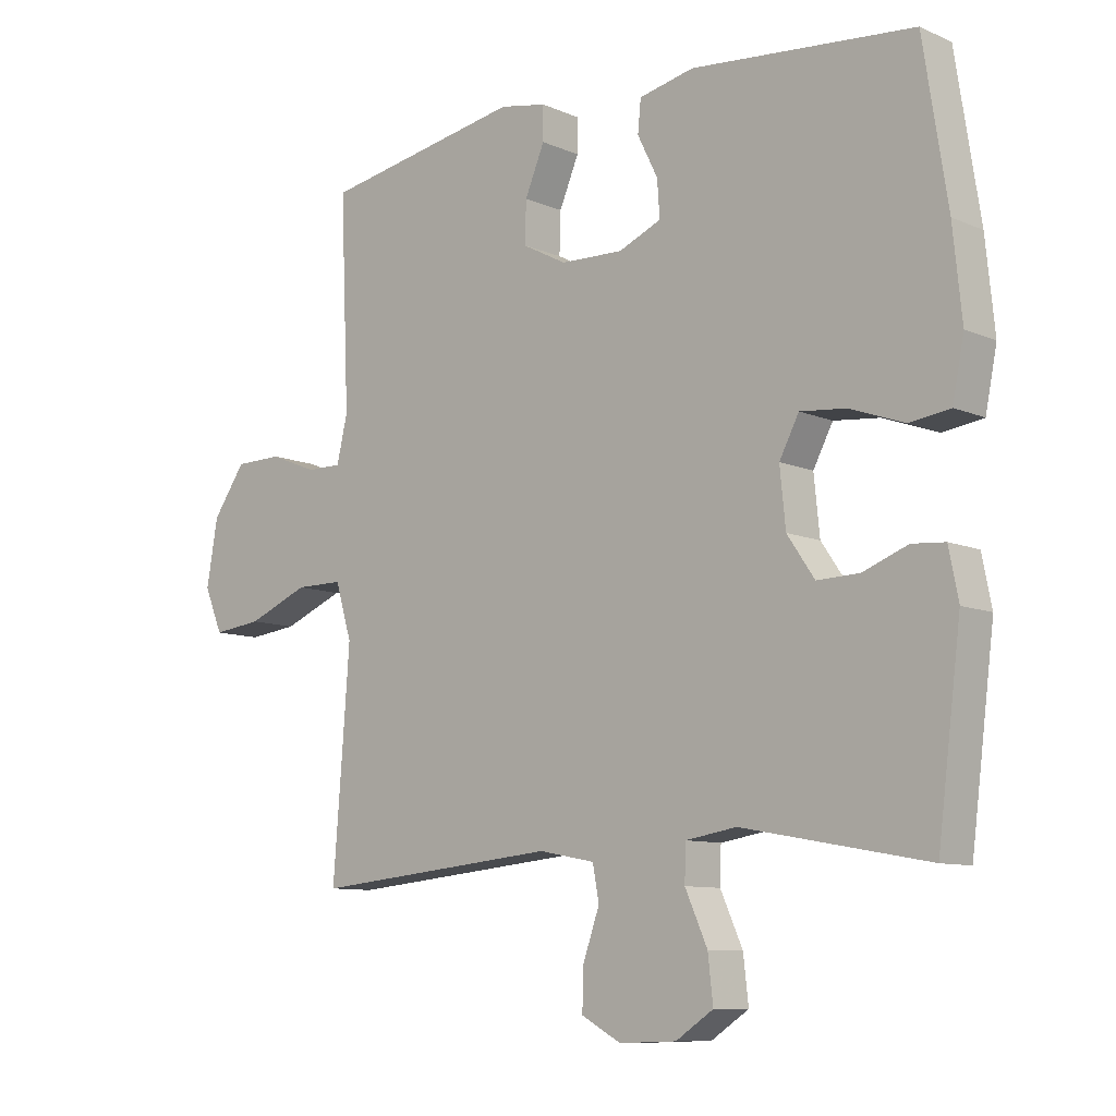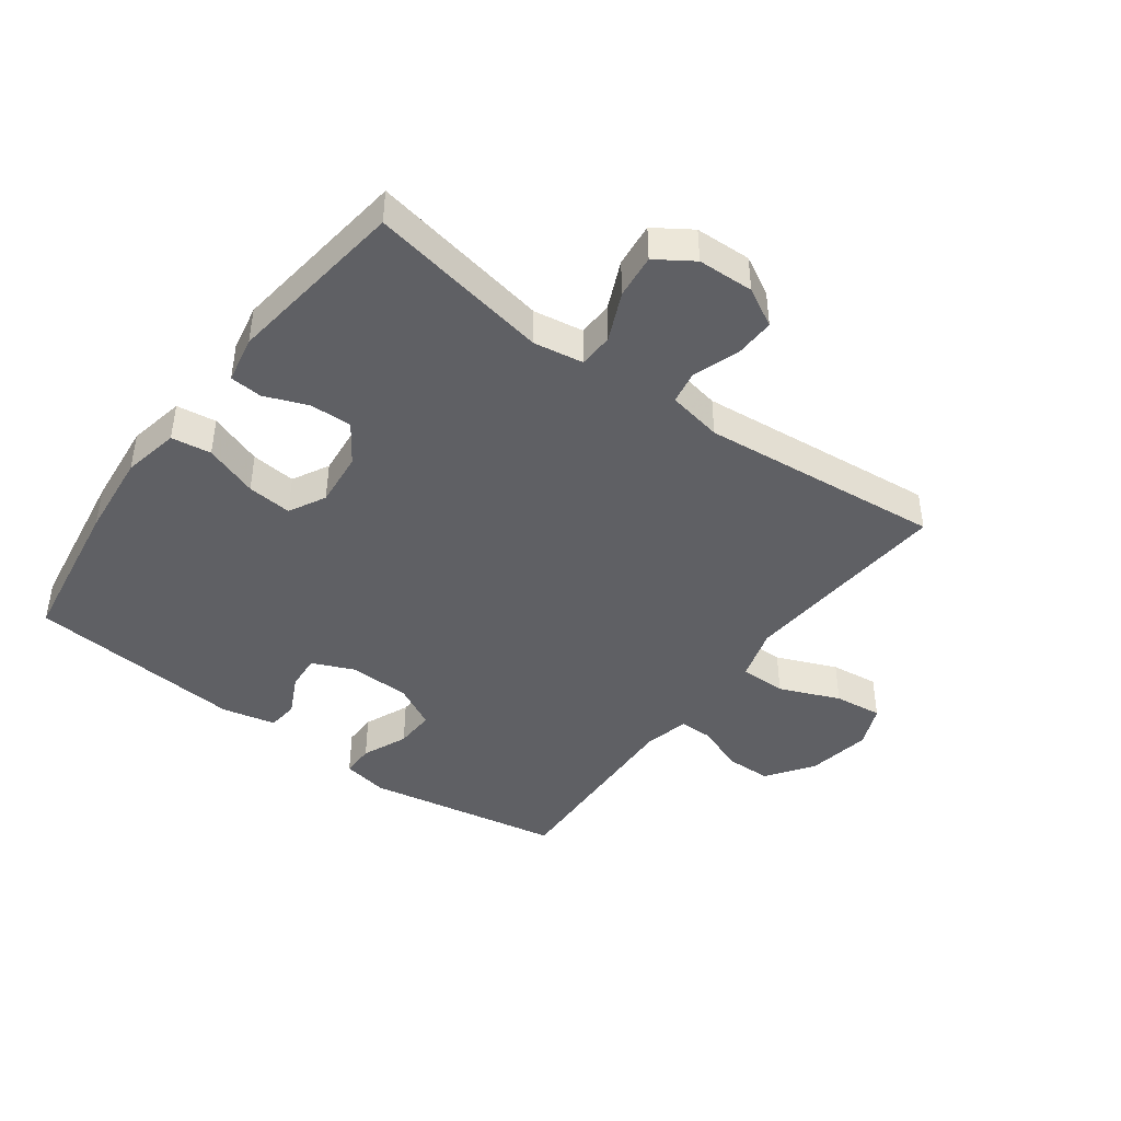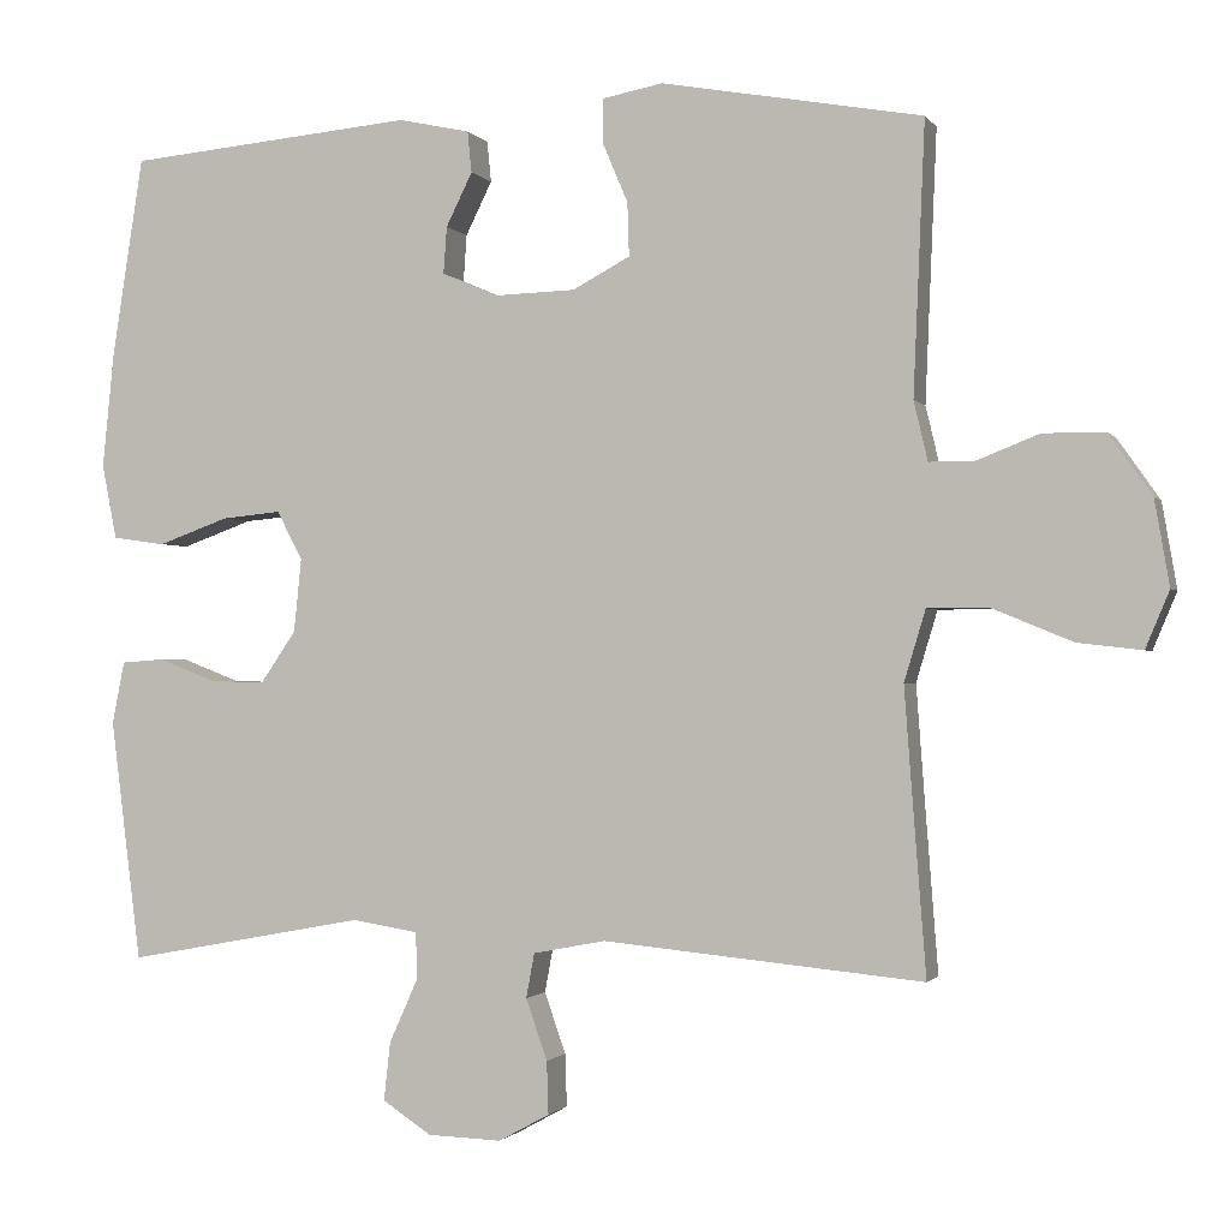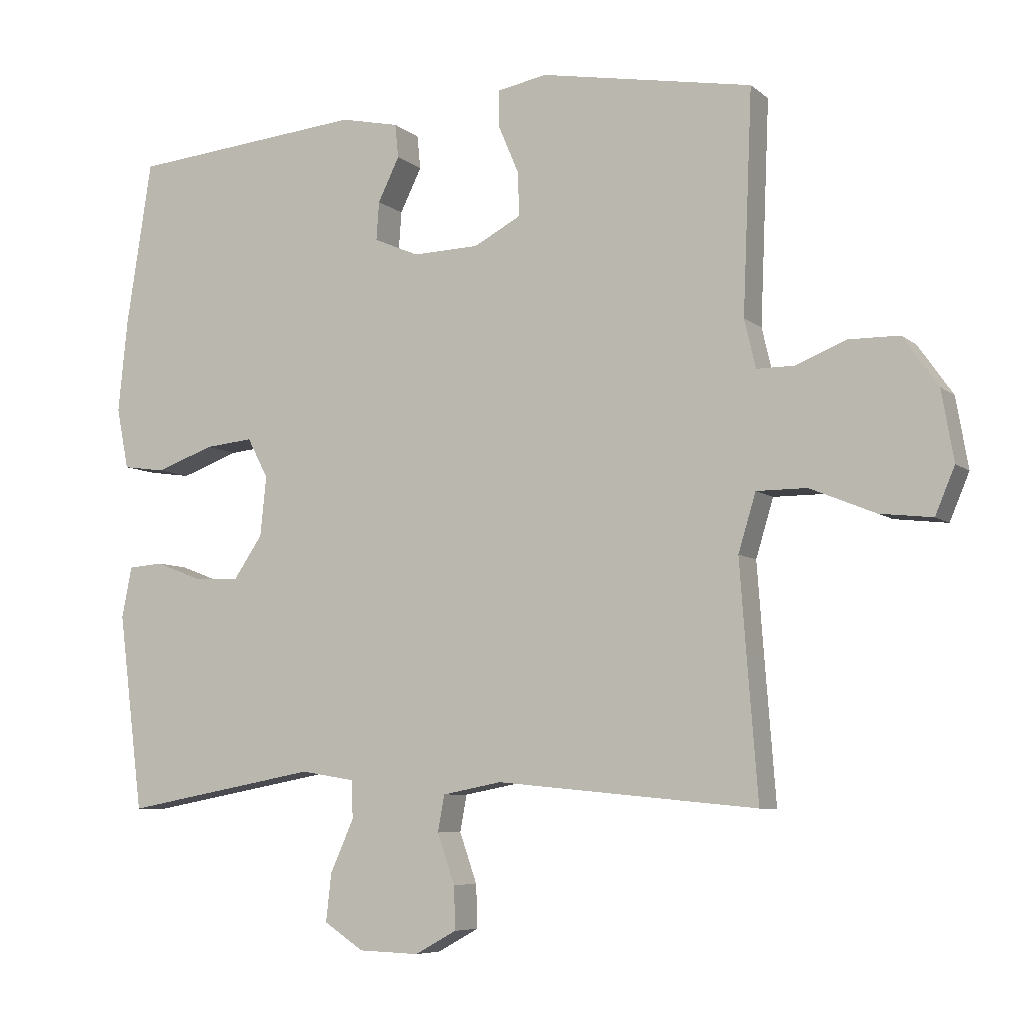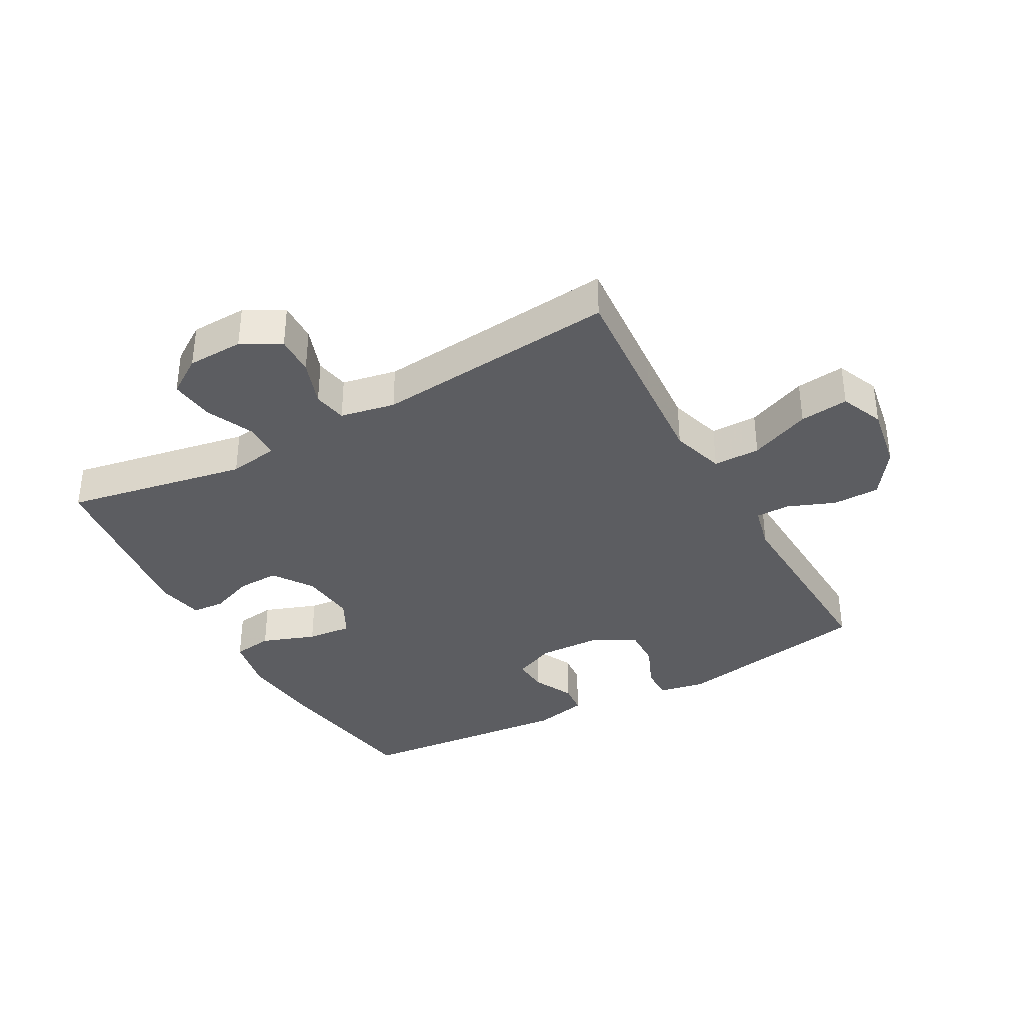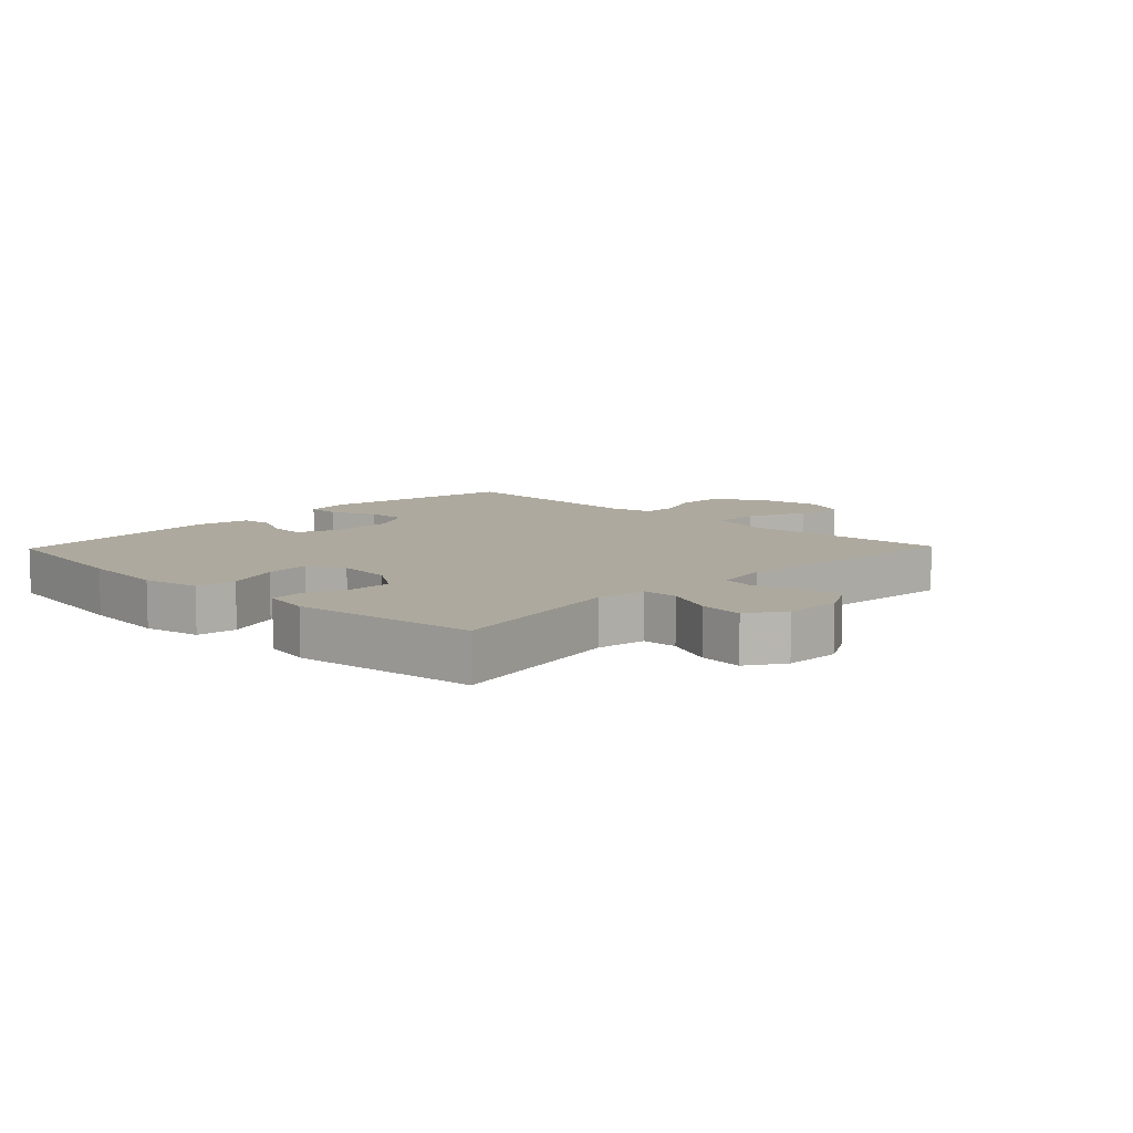
<metadata>
{"format":"obj","ext":"obj","renderer":"f3d","projection":"perspective","resolution":1024,"background":"white","views":[{"elev":-9.5,"azim":41.8,"up":"+Z"},{"elev":-43.3,"azim":143.6,"up":"+Y"},{"elev":-1.2,"azim":-162.6,"up":"+Z"},{"elev":-6.9,"azim":-154.1,"up":"+Z"},{"elev":-36.3,"azim":-151.0,"up":"+Y"},{"elev":9.0,"azim":134.0,"up":"+Y"}]}
</metadata>
<code>
v -0.5 0.07 -0.5
v -0.484 0.07 -0.292
v -0.474 0.07 -0.156
v -0.5 0.07 -0.07
v -0.575 0.07 -0.07
v -0.672 0.07 -0.11
v -0.75 0.07 -0.119
v -0.779 0.07 -0.05
v -0.761 0.07 0.054
v -0.709 0.07 0.128
v -0.634 0.07 0.129
v -0.558 0.07 0.099
v -0.503 0.07 0.099
v -0.486 0.07 0.171
v -0.5 0.07 0.5
v -0.183 0.07 0.557
v -0.109 0.07 0.543
v -0.109 0.07 0.49
v -0.14 0.07 0.417
v -0.142 0.07 0.352
v -0.072 0.07 0.315
v 0.027 0.07 0.312
v 0.094 0.07 0.341
v 0.09 0.07 0.398
v 0.058 0.07 0.463
v 0.063 0.07 0.513
v 0.15 0.07 0.532
v 0.5 0.07 0.5
v 0.538 0.07 0.255
v 0.552 0.07 0.117
v 0.534 0.07 0.026
v 0.47 0.07 0.017
v 0.384 0.07 0.048
v 0.312 0.07 0.055
v 0.281 0.07 -0.004
v 0.29 0.07 -0.093
v 0.333 0.07 -0.156
v 0.4 0.07 -0.154
v 0.47 0.07 -0.127
v 0.522 0.07 -0.131
v 0.537 0.07 -0.207
v 0.5 0.07 -0.5
v 0.209 0.07 -0.446
v 0.129 0.07 -0.459
v 0.127 0.07 -0.515
v 0.162 0.07 -0.593
v 0.17 0.07 -0.664
v 0.111 0.07 -0.703
v 0.021 0.07 -0.706
v -0.041 0.07 -0.672
v -0.039 0.07 -0.608
v -0.013 0.07 -0.534
v -0.023 0.07 -0.48
v -0.111 0.07 -0.463
v -0.5 0 -0.5
v -0.484 0 -0.292
v -0.474 0 -0.156
v -0.5 0 -0.07
v -0.575 0 -0.07
v -0.672 0 -0.11
v -0.75 0 -0.119
v -0.779 0 -0.05
v -0.761 0 0.054
v -0.709 0 0.128
v -0.634 0 0.129
v -0.558 0 0.099
v -0.503 0 0.099
v -0.486 0 0.171
v -0.5 0 0.5
v -0.183 0 0.557
v -0.109 0 0.543
v -0.109 0 0.49
v -0.14 0 0.417
v -0.142 0 0.352
v -0.072 0 0.315
v 0.027 0 0.312
v 0.094 0 0.341
v 0.09 0 0.398
v 0.058 0 0.463
v 0.063 0 0.513
v 0.15 0 0.532
v 0.5 0 0.5
v 0.538 0 0.255
v 0.552 0 0.117
v 0.534 0 0.026
v 0.47 0 0.017
v 0.384 0 0.048
v 0.312 0 0.055
v 0.281 0 -0.004
v 0.29 0 -0.093
v 0.333 0 -0.156
v 0.4 0 -0.154
v 0.47 0 -0.127
v 0.522 0 -0.131
v 0.537 0 -0.207
v 0.5 0 -0.5
v 0.209 0 -0.446
v 0.129 0 -0.459
v 0.127 0 -0.515
v 0.162 0 -0.593
v 0.17 0 -0.664
v 0.111 0 -0.703
v 0.021 0 -0.706
v -0.041 0 -0.672
v -0.039 0 -0.608
v -0.013 0 -0.534
v -0.023 0 -0.48
v -0.111 0 -0.463
f 50 51 52
f 49 50 52
f 48 49 52
f 47 48 52
f 46 47 52
f 45 46 52
f 44 45 52 53
f 43 44 53 54
f 41 42 43
f 40 41 43
f 39 40 43
f 38 39 43
f 37 38 43 54
f 31 32 33
f 30 31 33
f 29 30 33
f 28 29 33
f 27 28 33
f 26 27 33
f 25 26 33
f 24 25 33
f 23 24 33 34
f 22 23 34 35
f 17 18 19
f 16 17 19
f 15 16 19
f 14 15 19
f 13 14 19 20
f 10 11 12
f 9 10 12
f 8 9 12
f 7 8 12
f 6 7 12
f 5 6 12
f 4 5 12 13
f 13 20 21
f 4 13 21
f 3 4 21
f 54 1 2
f 37 54 2
f 36 37 2
f 22 35 36
f 21 22 36
f 3 21 36
f 2 3 36
f 106 105 104
f 106 104 103
f 106 103 102
f 106 102 101
f 106 101 100
f 106 100 99
f 107 106 99 98
f 108 107 98 97
f 97 96 95
f 97 95 94
f 97 94 93
f 97 93 92
f 108 97 92 91
f 87 86 85
f 87 85 84
f 87 84 83
f 87 83 82
f 87 82 81
f 87 81 80
f 87 80 79
f 87 79 78
f 88 87 78 77
f 89 88 77 76
f 73 72 71
f 73 71 70
f 73 70 69
f 73 69 68
f 74 73 68 67
f 66 65 64
f 66 64 63
f 66 63 62
f 66 62 61
f 66 61 60
f 66 60 59
f 67 66 59 58
f 75 74 67
f 75 67 58
f 75 58 57
f 56 55 108
f 56 108 91
f 56 91 90
f 90 89 76
f 90 76 75
f 90 75 57
f 90 57 56
f 1 55 56 2
f 2 56 57 3
f 3 57 58 4
f 4 58 59 5
f 5 59 60 6
f 6 60 61 7
f 7 61 62 8
f 8 62 63 9
f 9 63 64 10
f 10 64 65 11
f 11 65 66 12
f 12 66 67 13
f 13 67 68 14
f 14 68 69 15
f 15 69 70 16
f 16 70 71 17
f 17 71 72 18
f 18 72 73 19
f 19 73 74 20
f 20 74 75 21
f 21 75 76 22
f 22 76 77 23
f 23 77 78 24
f 24 78 79 25
f 25 79 80 26
f 26 80 81 27
f 27 81 82 28
f 28 82 83 29
f 29 83 84 30
f 30 84 85 31
f 31 85 86 32
f 32 86 87 33
f 33 87 88 34
f 34 88 89 35
f 35 89 90 36
f 36 90 91 37
f 37 91 92 38
f 38 92 93 39
f 39 93 94 40
f 40 94 95 41
f 41 95 96 42
f 42 96 97 43
f 43 97 98 44
f 44 98 99 45
f 45 99 100 46
f 46 100 101 47
f 47 101 102 48
f 48 102 103 49
f 49 103 104 50
f 50 104 105 51
f 51 105 106 52
f 52 106 107 53
f 53 107 108 54
f 54 108 55 1

</code>
